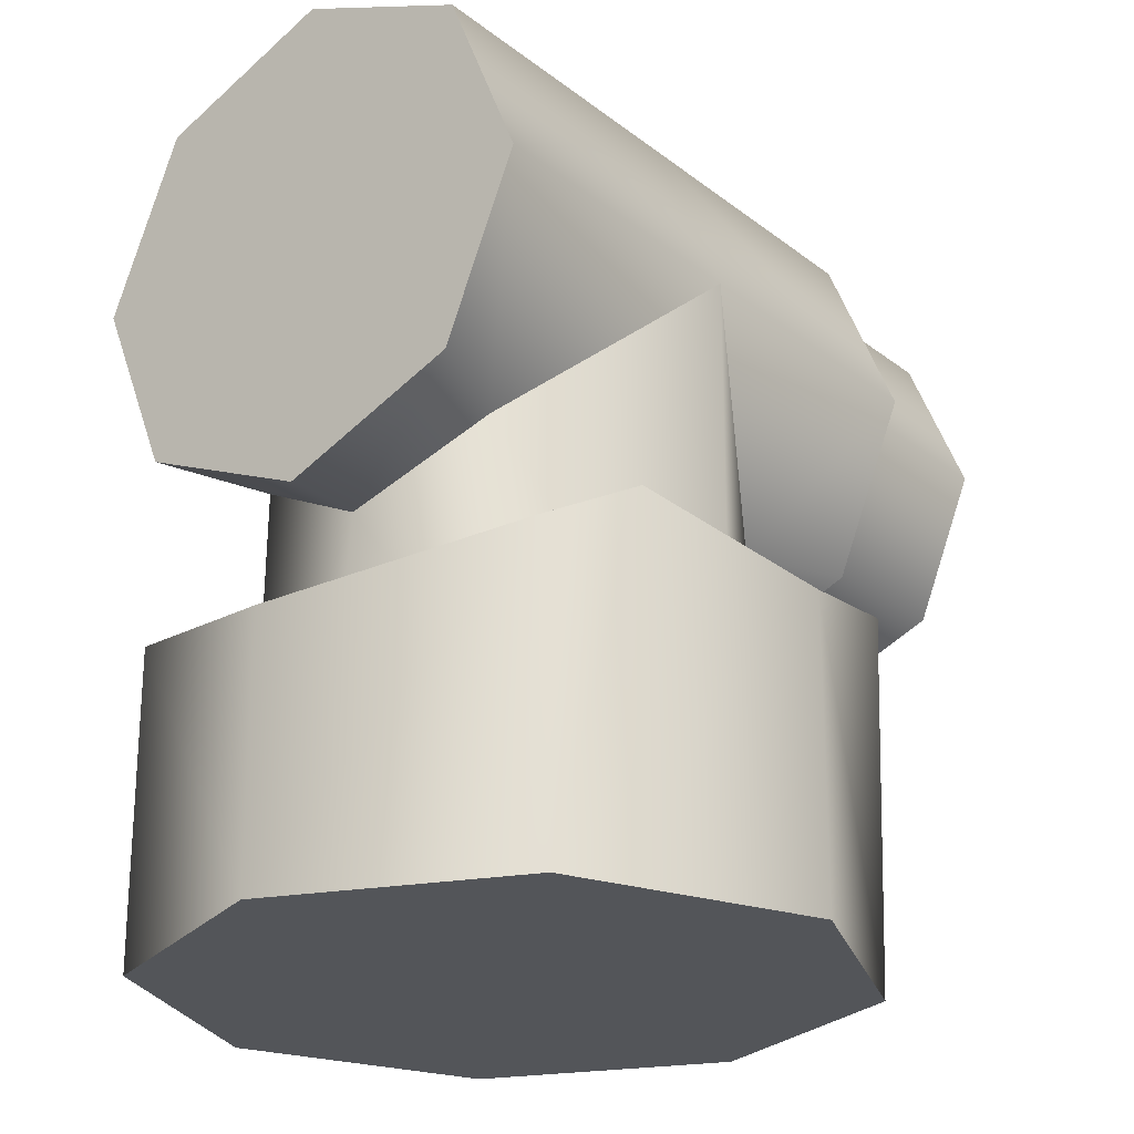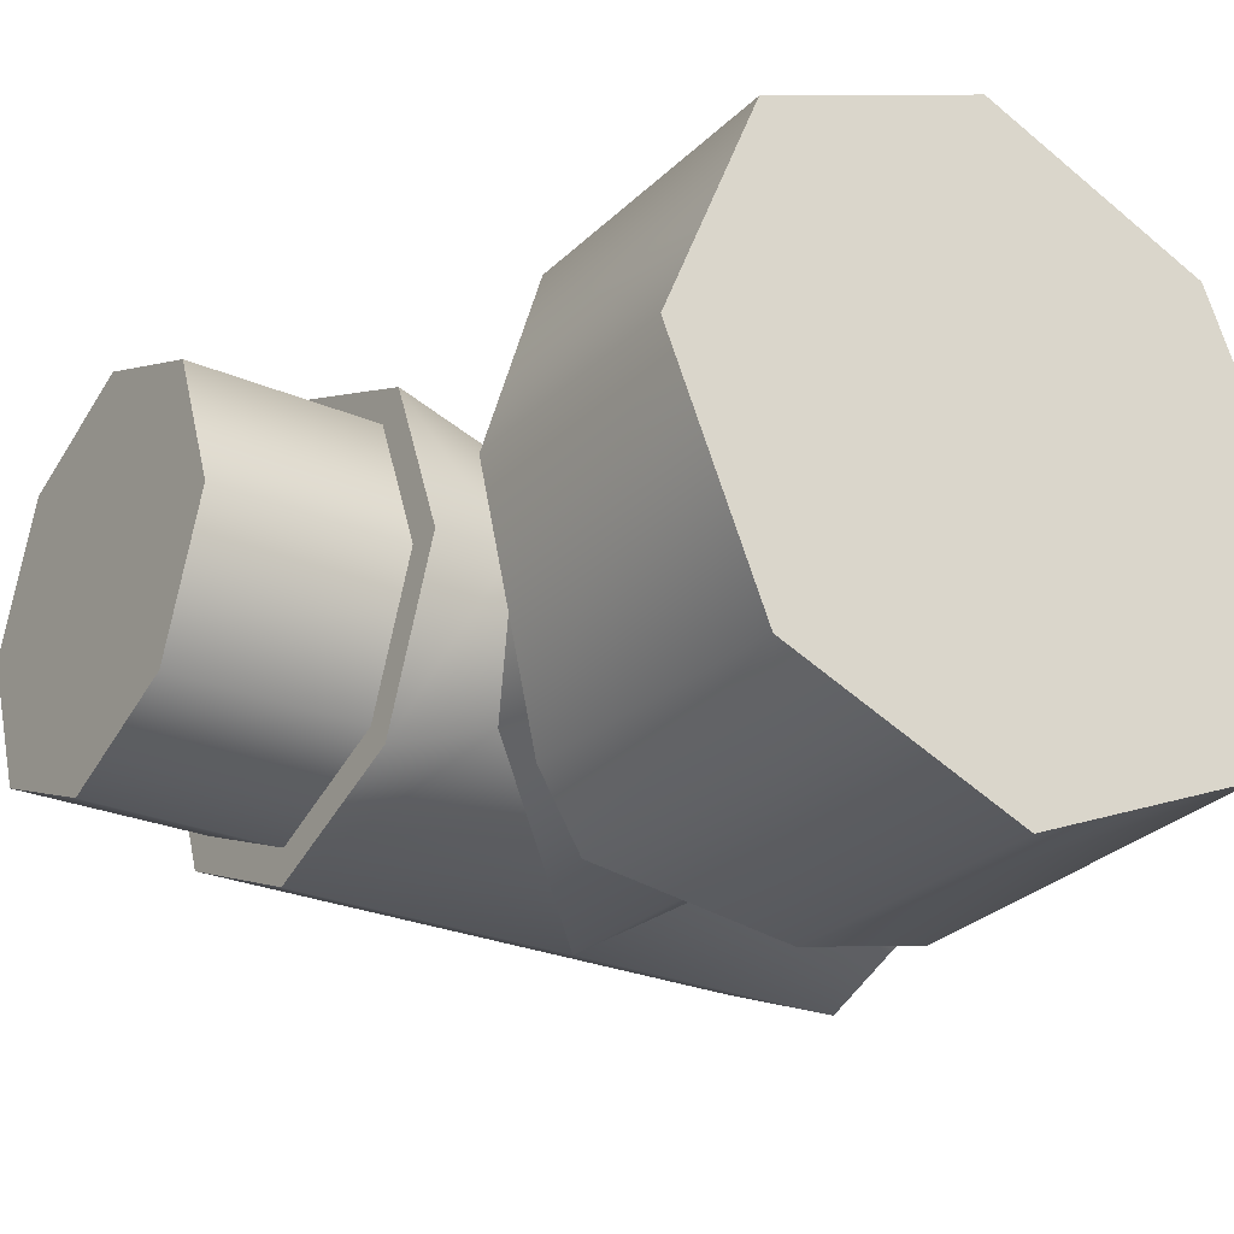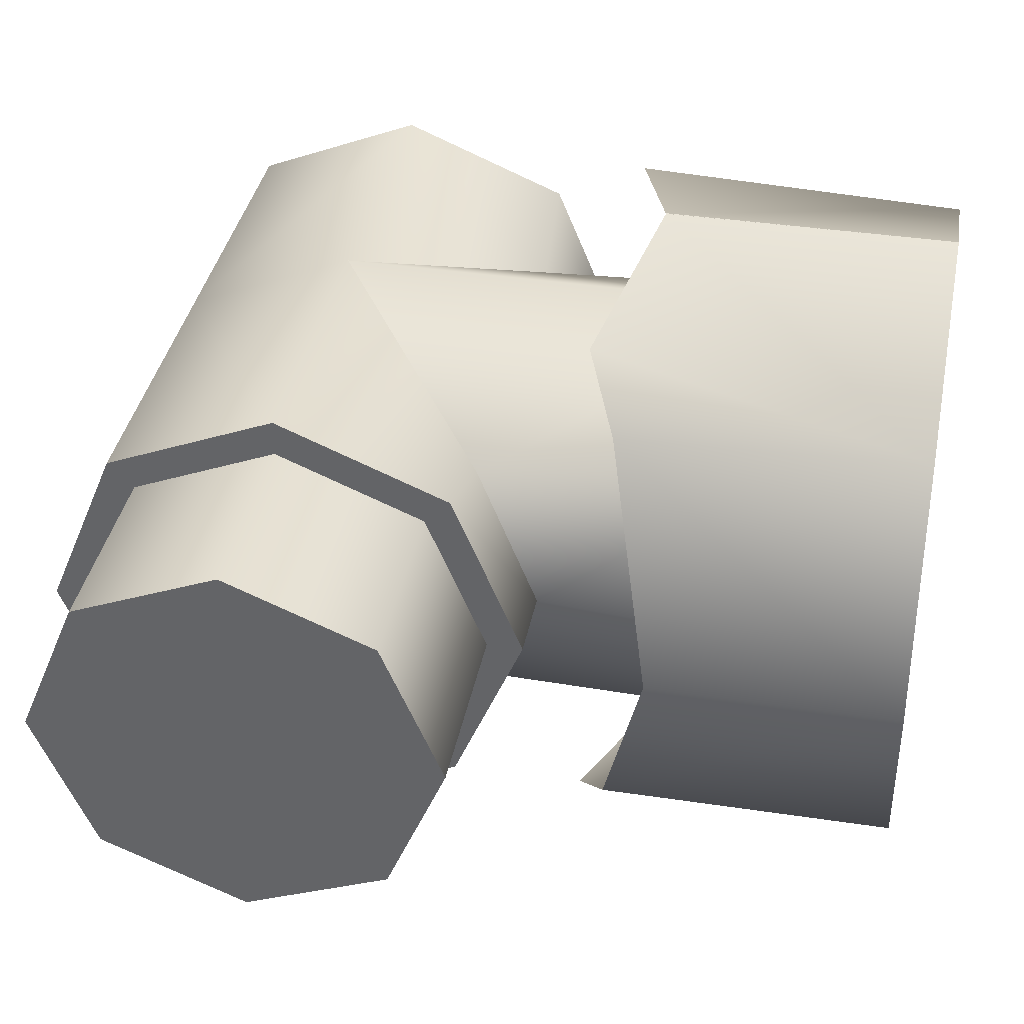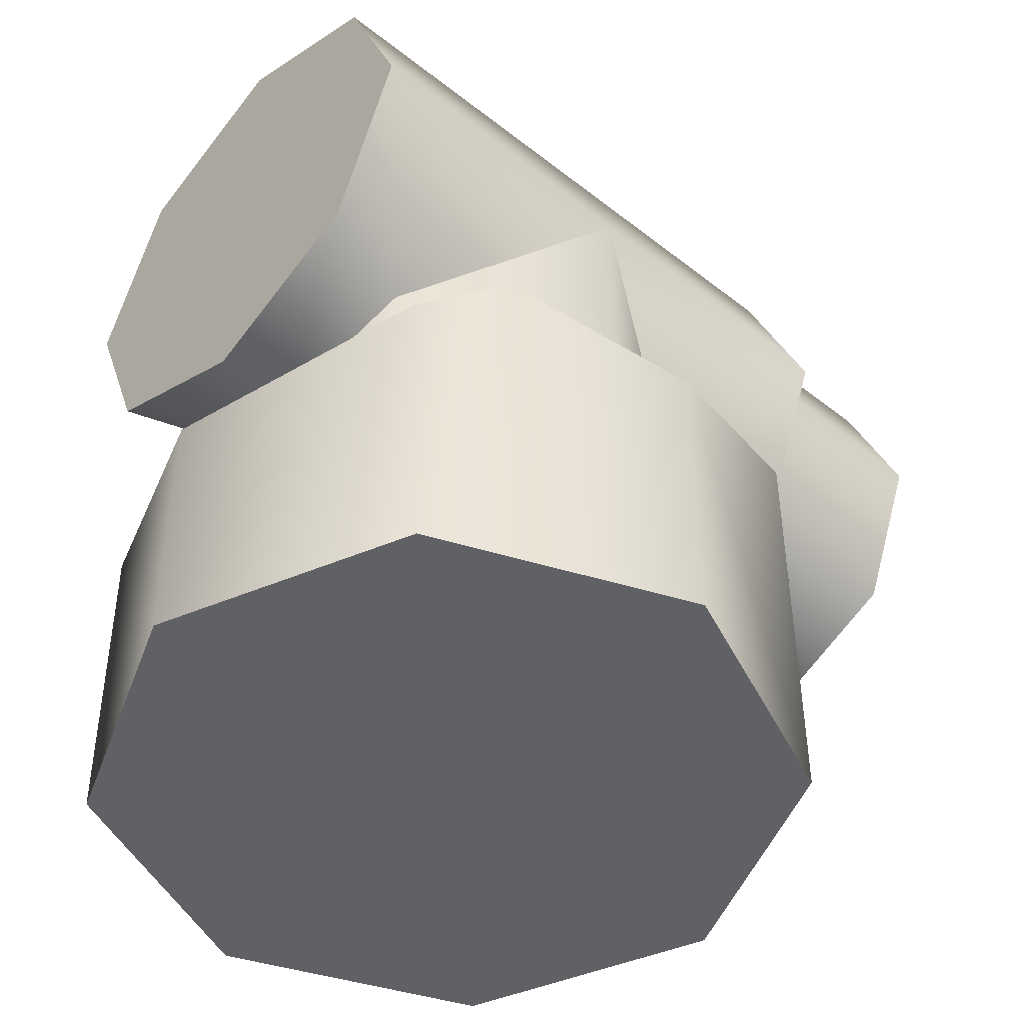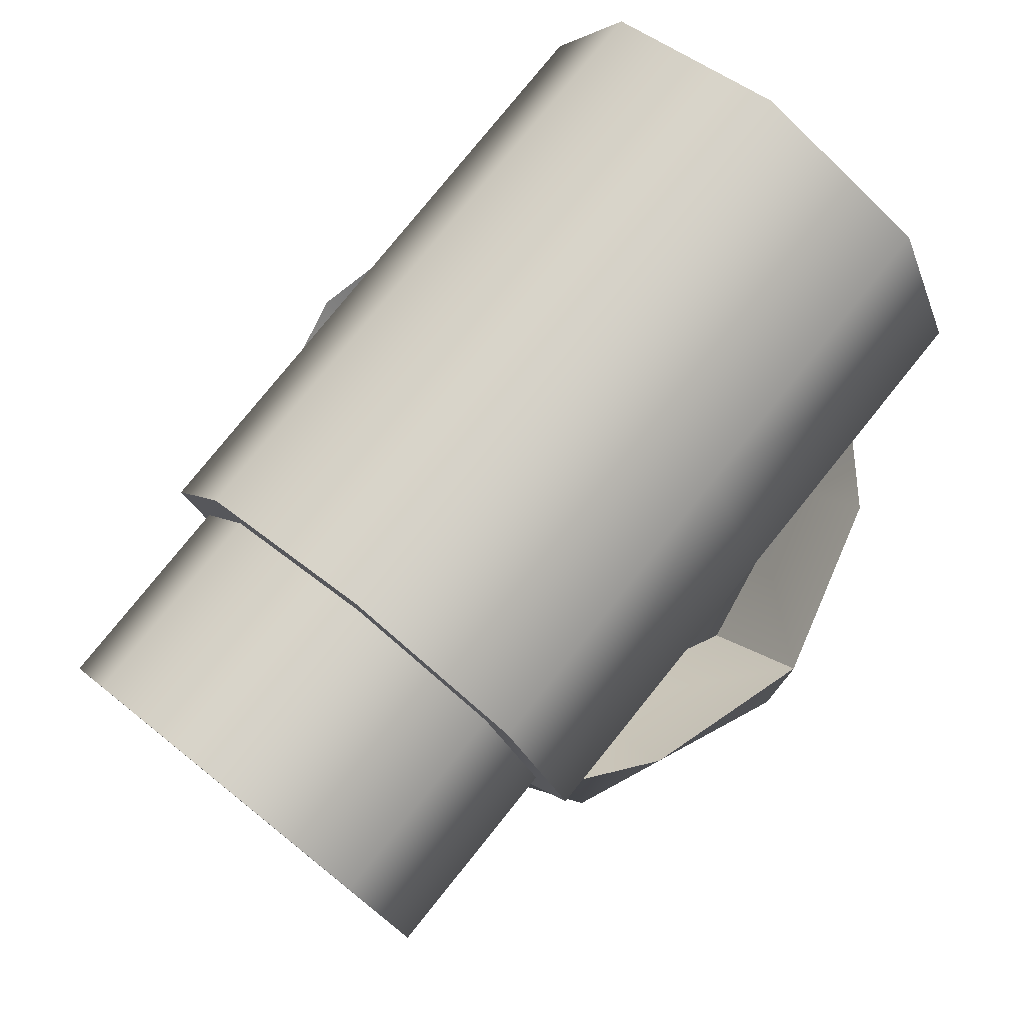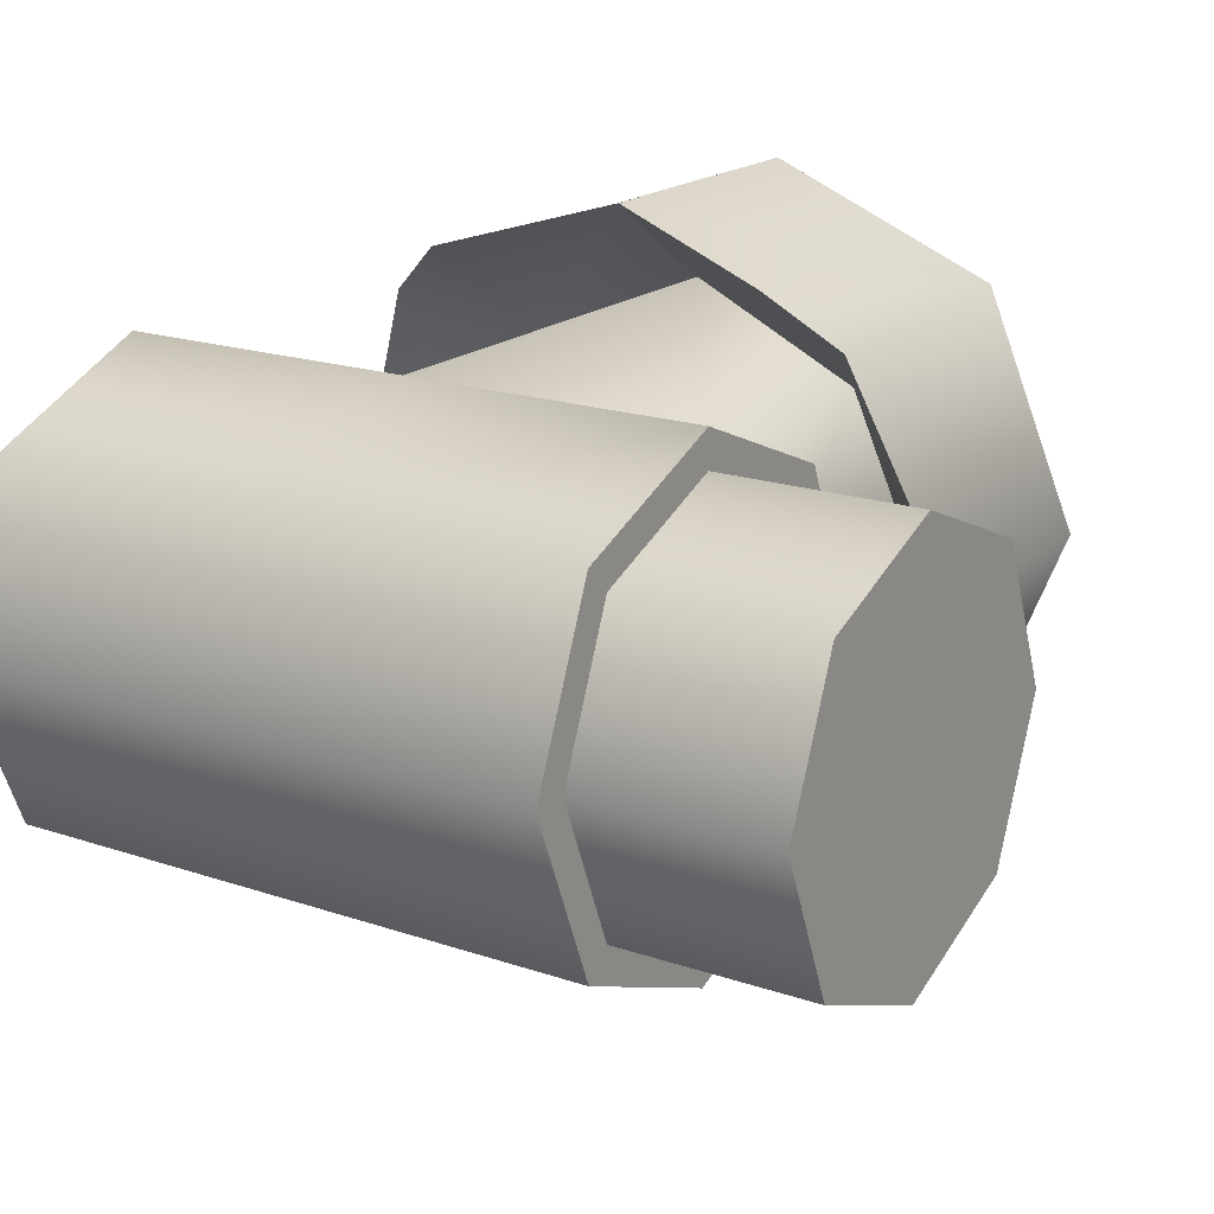
<metadata>
{"format":"obj","ext":"obj","renderer":"f3d","projection":"perspective","resolution":1024,"background":"white","views":[{"elev":-24.0,"azim":128.3,"up":"+Y"},{"elev":-26.5,"azim":-34.2,"up":"+Z"},{"elev":37.2,"azim":-79.1,"up":"+Z"},{"elev":-46.3,"azim":138.0,"up":"+Y"},{"elev":78.4,"azim":-51.2,"up":"+Y"},{"elev":18.5,"azim":-146.8,"up":"+Z"}]}
</metadata>
<code>
o Cylinder_Cylinder.001
v 0.05203 -0.0677 -0.04843
v 0.05058 -0.1318 -0.04995
v -5e-06 -0.07023 -0.07117
v 0.03682 -0.09989 -0.03306
v 0.04089 -0.03723 -0.02787
v 0.06353 -0.03637 -0.03637
v 0.06354 -4e-06 -0.05144
v 0.06354 0.03637 -0.03637
v 0.03791 -0.06035 -0.06012
v 0.05203 -0.0677 0.04843
v 0.05058 -0.1318 0.04995
v 0.071 -0.07821 -0
v 0.071 -0.1318 -0
v -0.000138 -0.07023 0.07117
v 0.03682 -0.09989 0.03306
v 0.05128 -0.09989 -0
v 0.04702 -0.05144 -0
v 0.04089 -0.03723 0.02787
v 0.06353 -0.05144 -0
v 0.06353 -0.03637 0.03637
v 0.06354 -4e-06 0.05144
v 0.06354 0.03637 0.03637
v 0.06354 0.05143 -0
v 0.03791 -0.06035 0.06012
v 3e-06 0.03637 -0.03637
v -9e-06 -0.1318 -0.0711
v -0.05204 -0.06769 -0.04843
v -0.0506 -0.1318 -0.04995
v -7e-06 -0.09989 -0.05128
v -0.03683 -0.09989 -0.03306
v -0.0409 -0.03722 -0.02787
v -0 0 -0.05144
v -0.06354 -0.03637 -0.03637
v -0.06354 5e-06 -0.05144
v -0.06353 0.03637 -0.03637
v -0.03792 -0.06035 -0.06012
v 3e-06 0.03637 0.03637
v -9e-06 -0.1318 0.0711
v -0.05204 -0.06769 0.04843
v -0.0506 -0.1318 0.04995
v -0.07101 -0.0782 0
v -0.07102 -0.1318 0
v 0.000128 -0.07023 0.07117
v -7e-06 -0.09989 0.05128
v -0.03683 -0.09989 0.03306
v -0.05129 -0.09988 0
v -0.04703 -0.05143 0
v -0.0409 -0.03722 0.02787
v 0 0 0.05144
v -0.06354 -0.05143 0
v -0.06354 -0.03637 0.03637
v -0.06354 5e-06 0.05144
v -0.06353 0.03637 0.03637
v -0.06353 0.05144 0
v 4e-06 0.05144 0
v -0.03792 -0.06035 0.06012
v -0.06354 -0.03091 -0.03091
v -0.06354 -0.04371 0
v -0.06354 5e-06 -0.04372
v -0.06353 0.03092 -0.03091
v -0.06353 0.04372 0
v -0.06354 -0.03091 0.03091
v -0.06354 5e-06 0.04372
v -0.06353 0.03092 0.03091
v -0.105 -0.03091 -0.03091
v -0.105 -0.04371 0
v -0.105 8e-06 -0.04372
v -0.105 0.03092 -0.03091
v -0.105 0.04373 0
v -0.105 -0.03091 0.03091
v -0.105 8e-06 0.04372
v -0.105 0.03092 0.03091
f 25 8 7 32
f 1 12 13 2
f 29 32 5 4
f 4 5 17 16
f 17 5 6 19
f 5 32 7 6
f 2 26 3 9
f 4 1 9 3 29
f 55 23 8 25
f 16 12 1 4
f 1 2 9
f 37 49 21 22
f 10 11 13 12
f 44 15 18 49
f 15 16 17 18
f 17 19 20 18
f 18 20 21 49
f 11 24 14 38
f 15 44 14 24 10
f 55 37 22 23
f 16 15 10 12
f 42 28 26 2 13 11 38 40
f 10 24 11
f 25 32 34 35
f 27 28 42 41
f 29 30 31 32
f 30 46 47 31
f 47 50 33 31
f 31 33 34 32
f 55 25 35 54
f 46 30 27 41
f 27 36 28
f 37 53 52 49
f 39 41 42 40
f 44 49 48 45
f 45 48 47 46
f 47 48 51 50
f 48 49 52 51
f 40 38 43 56
f 45 39 56 43 44
f 55 54 53 37
f 46 41 39 45
f 39 40 56
f 64 61 69 72
f 58 57 33 50
f 57 59 34 33
f 59 60 35 34
f 60 61 54 35
f 62 58 50 51
f 63 62 51 52
f 64 63 52 53
f 61 64 53 54
f 66 70 71 72 69 68 67 65
f 63 64 72 71
f 62 63 71 70
f 58 62 70 66
f 61 60 68 69
f 60 59 67 68
f 59 57 65 67
f 57 58 66 65
f 28 36 3 26
f 30 29 3 36 27
f 23 22 21 20 19 6 7 8

</code>
